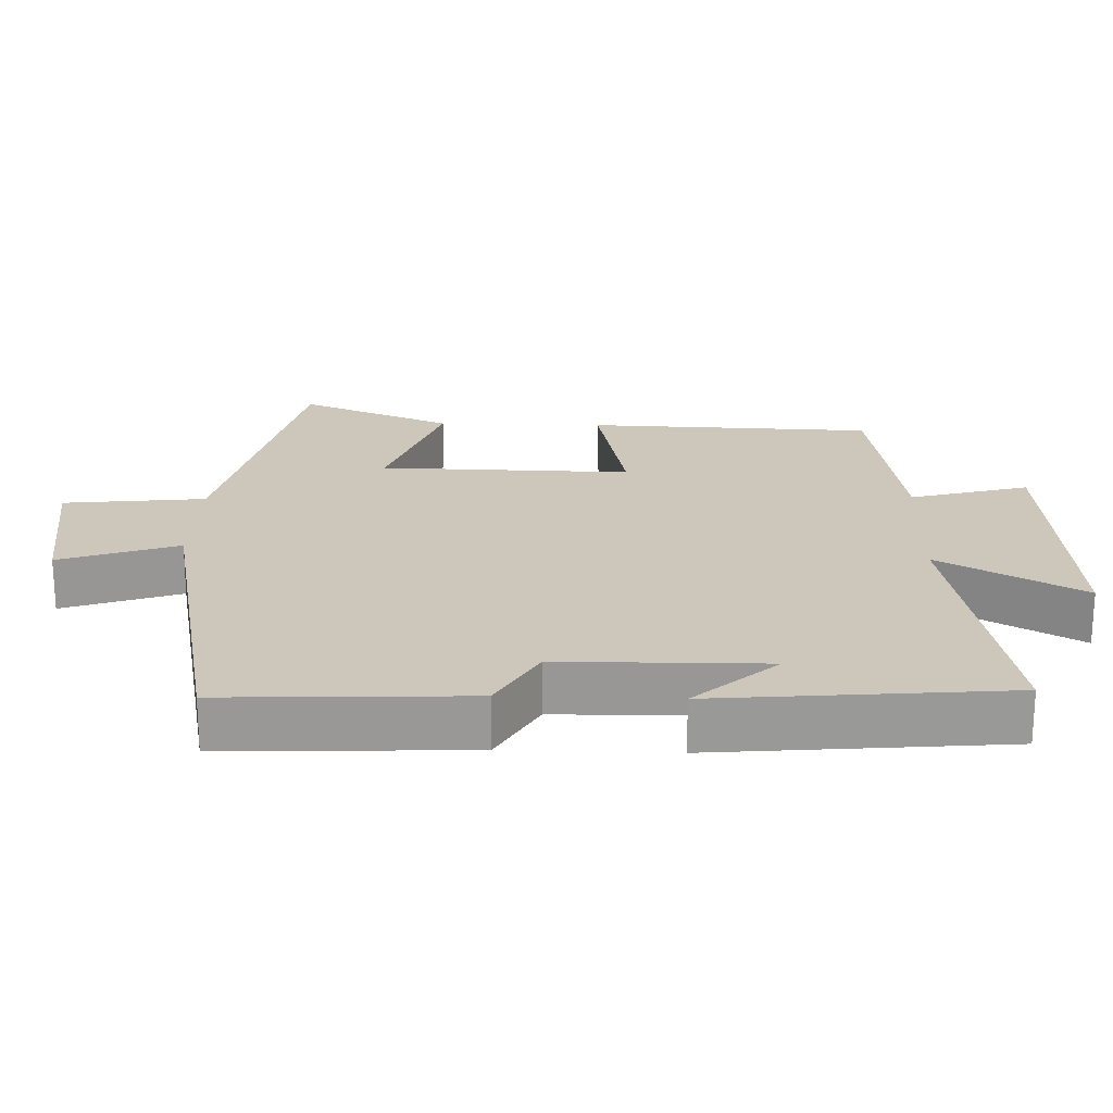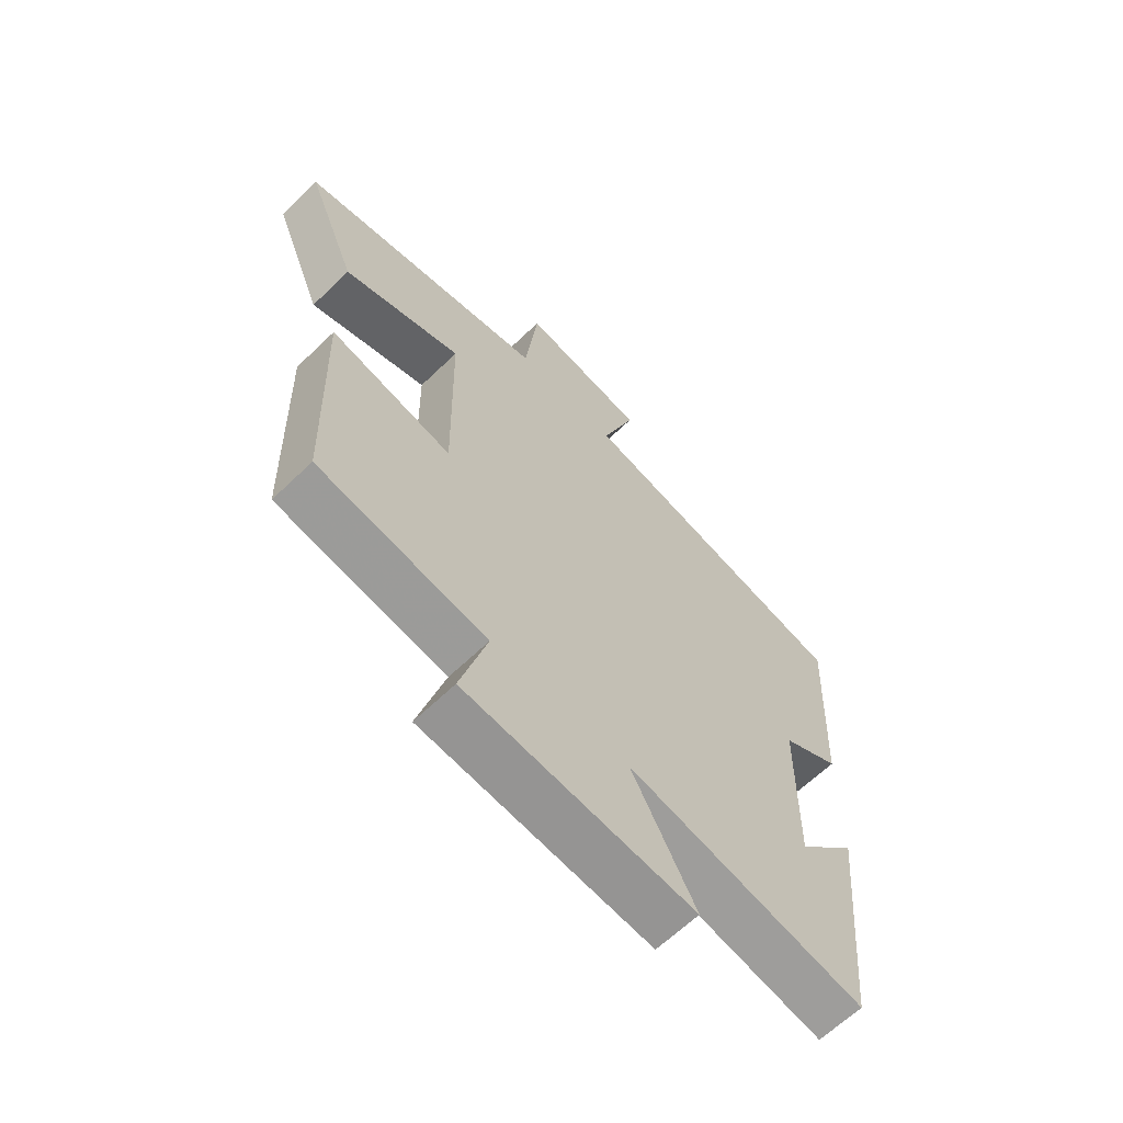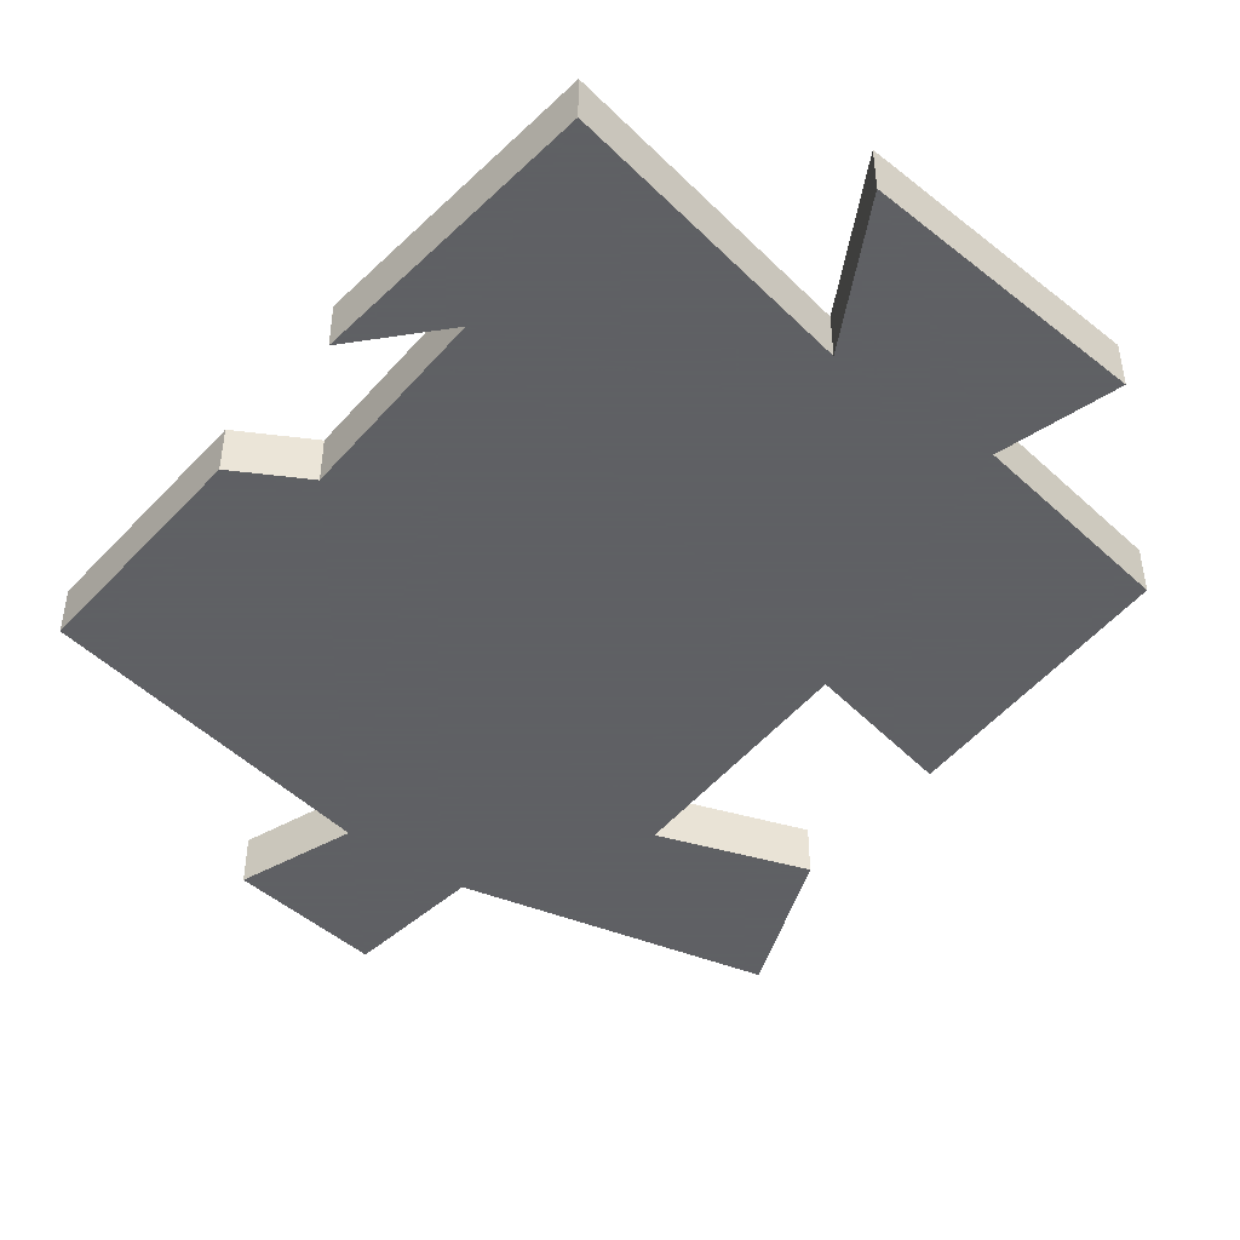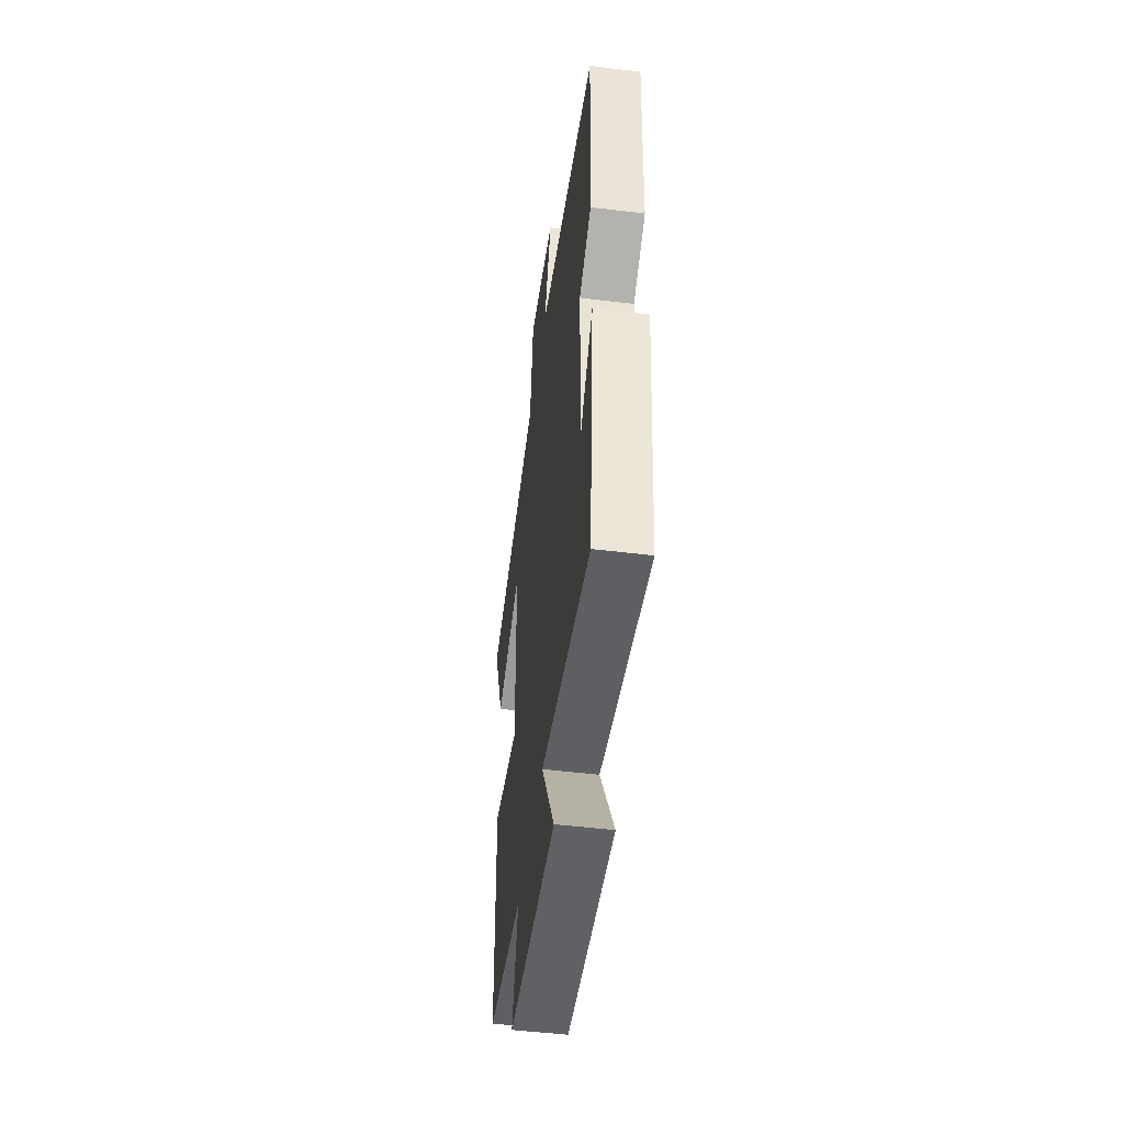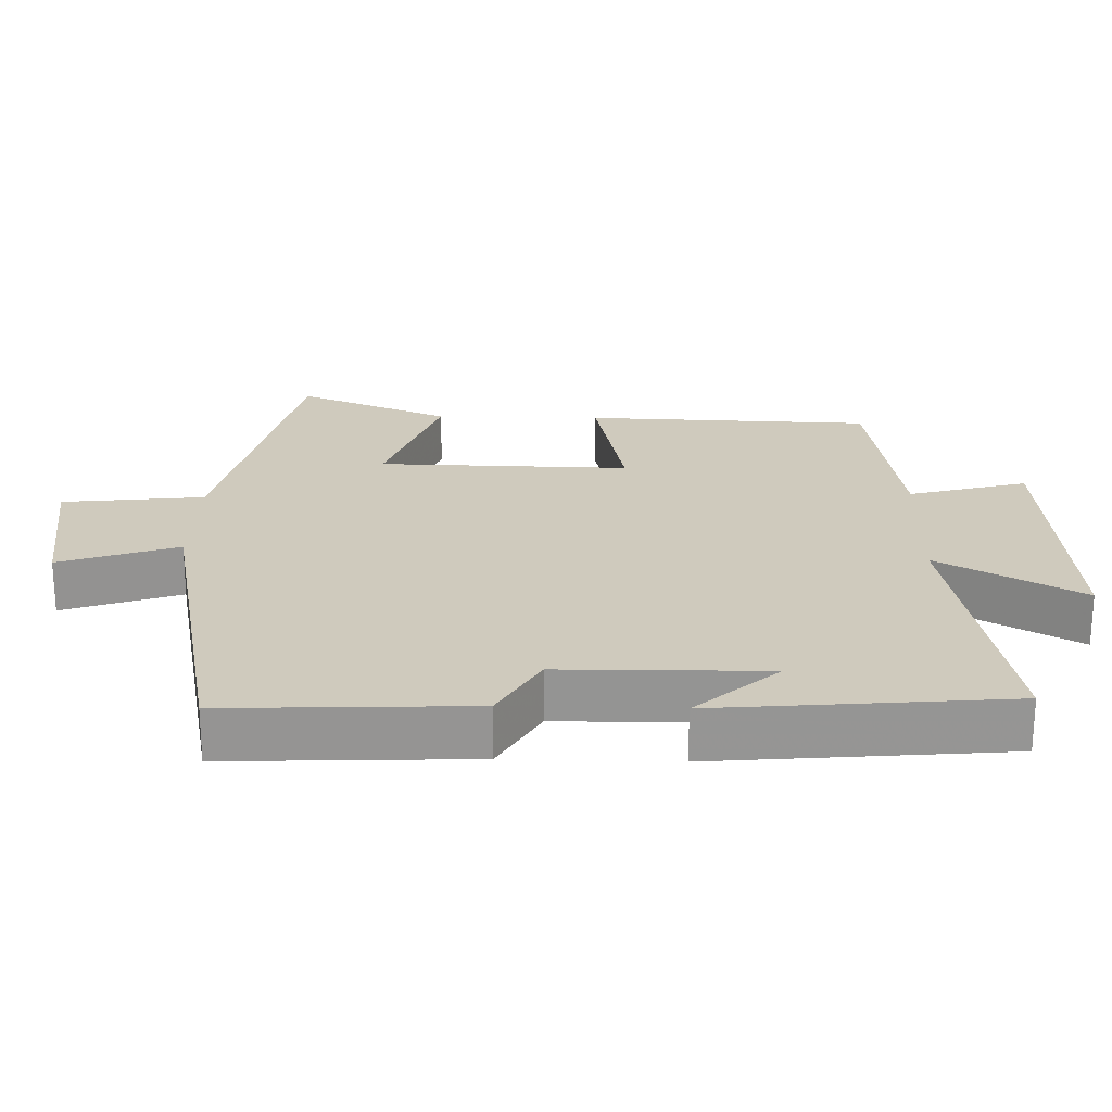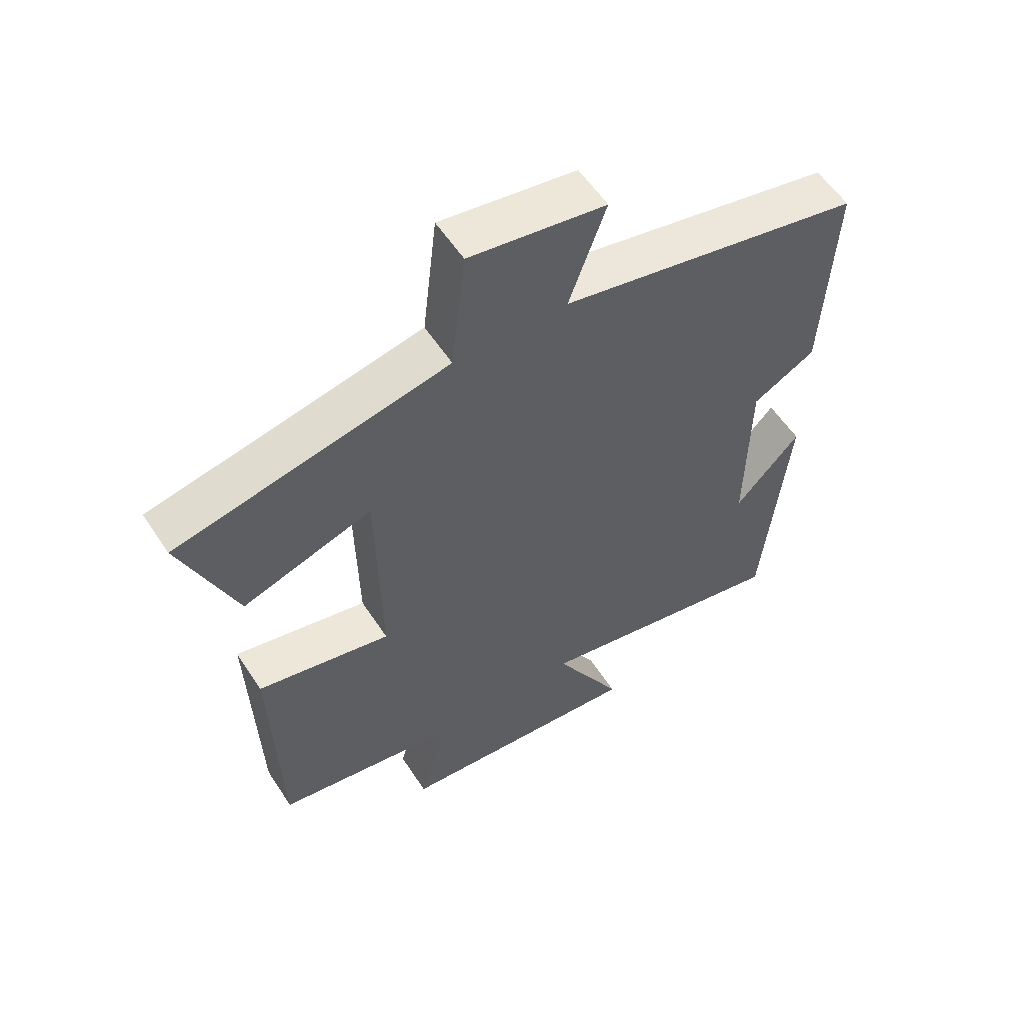
<metadata>
{"format":"obj","ext":"obj","renderer":"f3d","projection":"perspective","resolution":1024,"background":"white","views":[{"elev":21.5,"azim":92.0,"up":"+Y"},{"elev":-64.1,"azim":-45.8,"up":"+Z"},{"elev":-45.3,"azim":142.7,"up":"+Y"},{"elev":-50.5,"azim":82.4,"up":"+Z"},{"elev":22.9,"azim":91.7,"up":"+Y"},{"elev":56.9,"azim":-32.8,"up":"+Z"}]}
</metadata>
<code>
v 0.461 0.07 -0.582
v 0.046 0.07 -0.5
v 0.157 0.07 -0.701
v -0.241 0.07 -0.667
v -0.194 0.07 -0.5
v -0.488 0.07 -0.452
v -0.5 0.07 -0.048
v -0.286 0.07 -0.094
v -0.292 0.07 0.26
v -0.5 0.07 0.19
v -0.588 0.07 0.406
v -0.152 0.07 0.5
v -0.129 0.07 0.699
v 0.089 0.07 0.665
v 0.03 0.07 0.5
v 0.516 0.07 0.4
v 0.5 0.07 0.057
v 0.399 0.07 0.001
v 0.395 0.07 -0.287
v 0.5 0.07 -0.173
v 0.461 0 -0.582
v 0.046 0 -0.5
v 0.157 0 -0.701
v -0.241 0 -0.667
v -0.194 0 -0.5
v -0.488 0 -0.452
v -0.5 0 -0.048
v -0.286 0 -0.094
v -0.292 0 0.26
v -0.5 0 0.19
v -0.588 0 0.406
v -0.152 0 0.5
v -0.129 0 0.699
v 0.089 0 0.665
v 0.03 0 0.5
v 0.516 0 0.4
v 0.5 0 0.057
v 0.399 0 0.001
v 0.395 0 -0.287
v 0.5 0 -0.173
f 19 20 1
f 15 16 17 18
f 15 18 19
f 12 13 14 15
f 9 10 11 12
f 8 9 12 15
f 5 6 7 8
f 5 8 15 19
f 2 3 4 5
f 19 1 2
f 2 5 19
f 21 40 39
f 38 37 36 35
f 39 38 35
f 35 34 33 32
f 32 31 30 29
f 35 32 29 28
f 28 27 26 25
f 39 35 28 25
f 25 24 23 22
f 22 21 39
f 39 25 22
f 1 21 22 2
f 2 22 23 3
f 3 23 24 4
f 4 24 25 5
f 5 25 26 6
f 6 26 27 7
f 7 27 28 8
f 8 28 29 9
f 9 29 30 10
f 10 30 31 11
f 11 31 32 12
f 12 32 33 13
f 13 33 34 14
f 14 34 35 15
f 15 35 36 16
f 16 36 37 17
f 17 37 38 18
f 18 38 39 19
f 19 39 40 20
f 20 40 21 1

</code>
